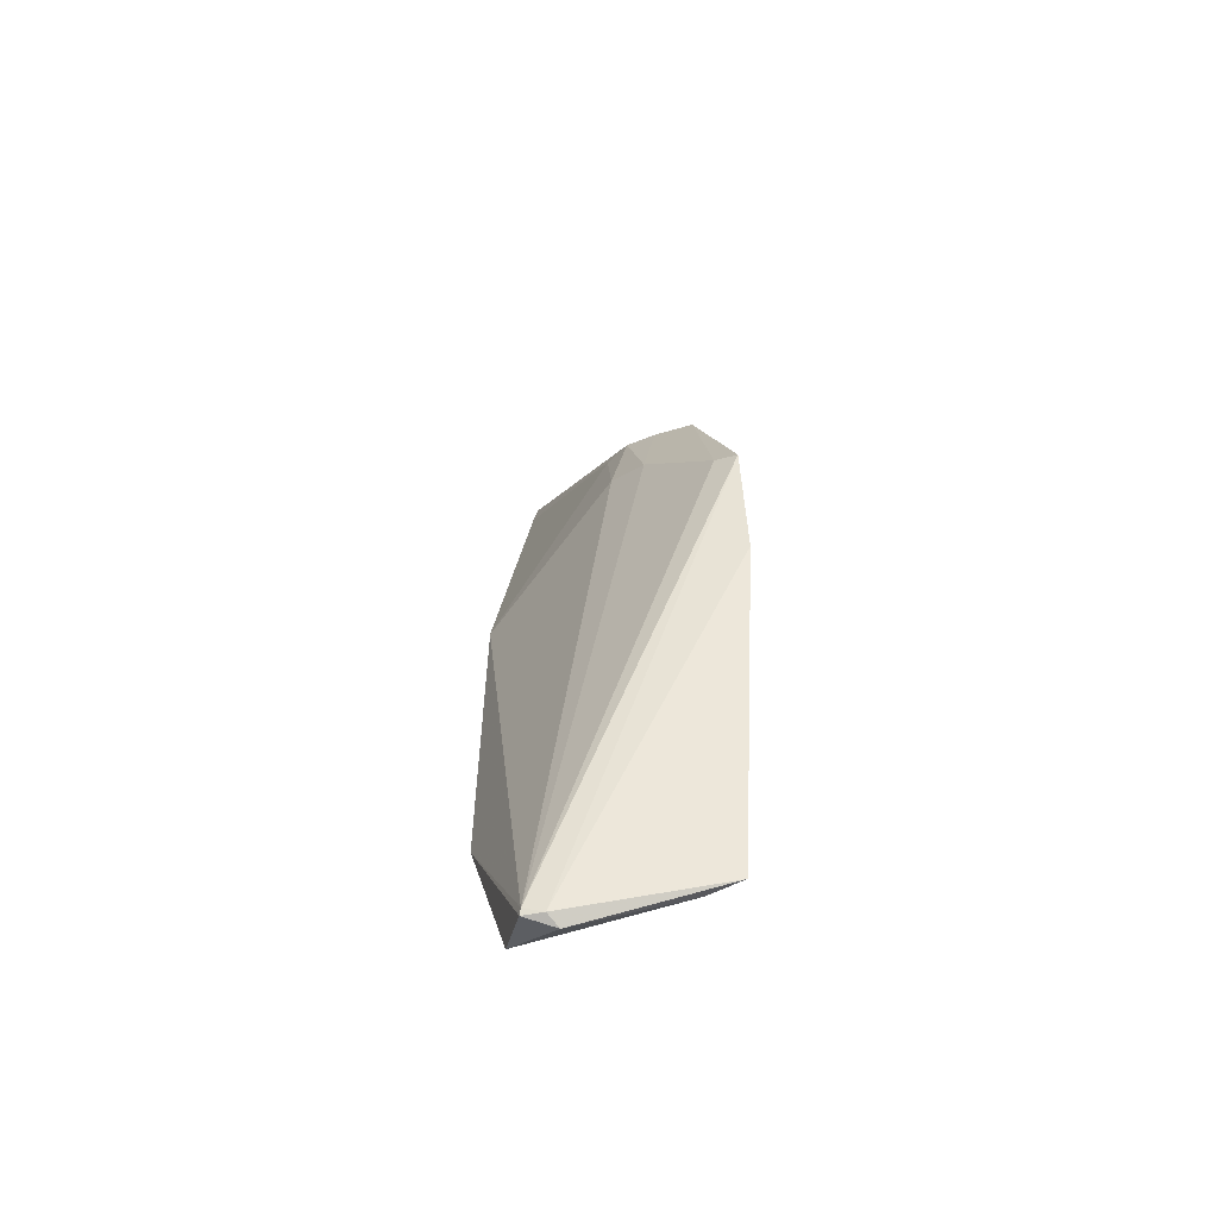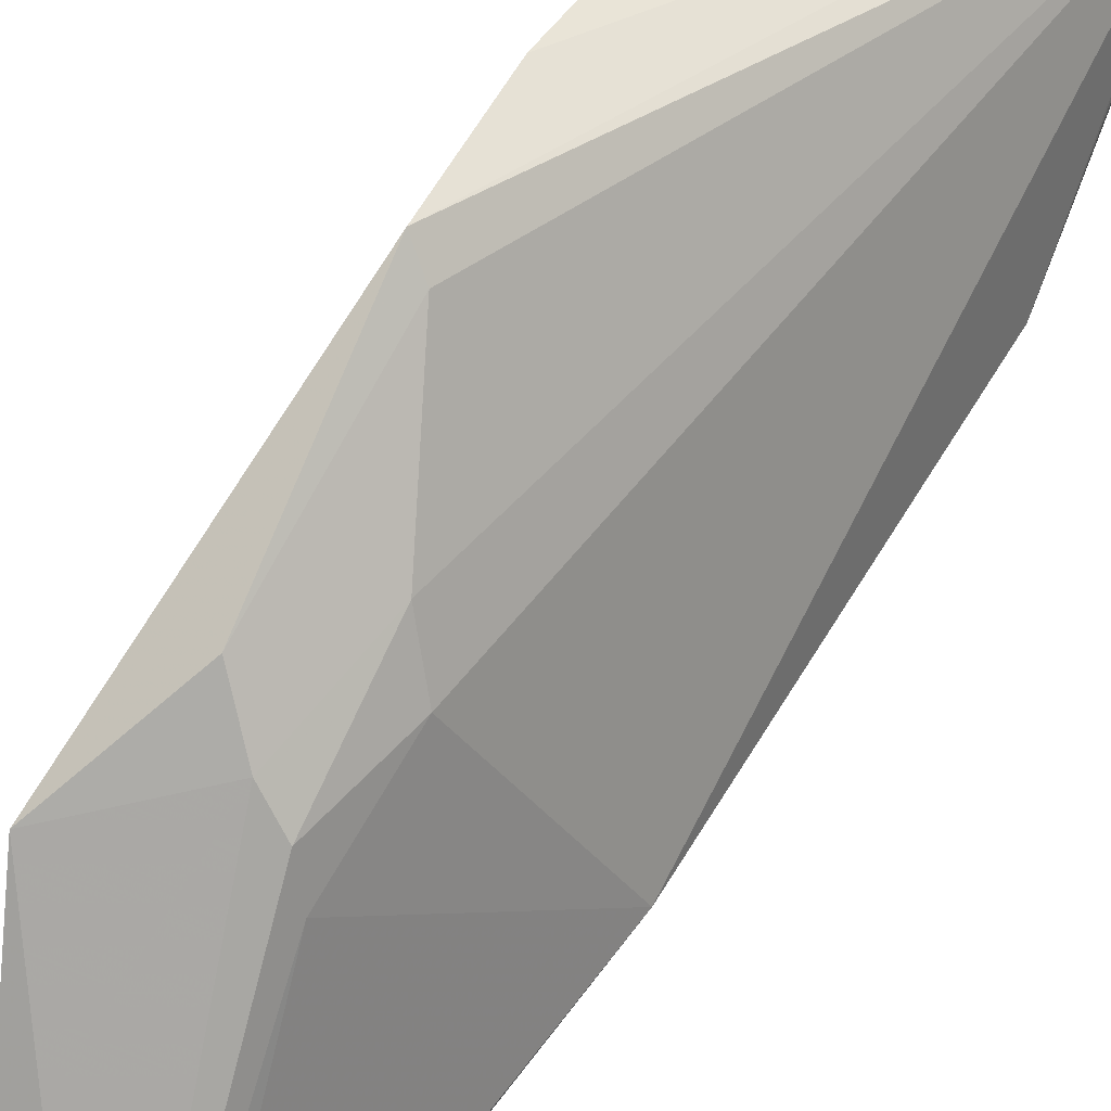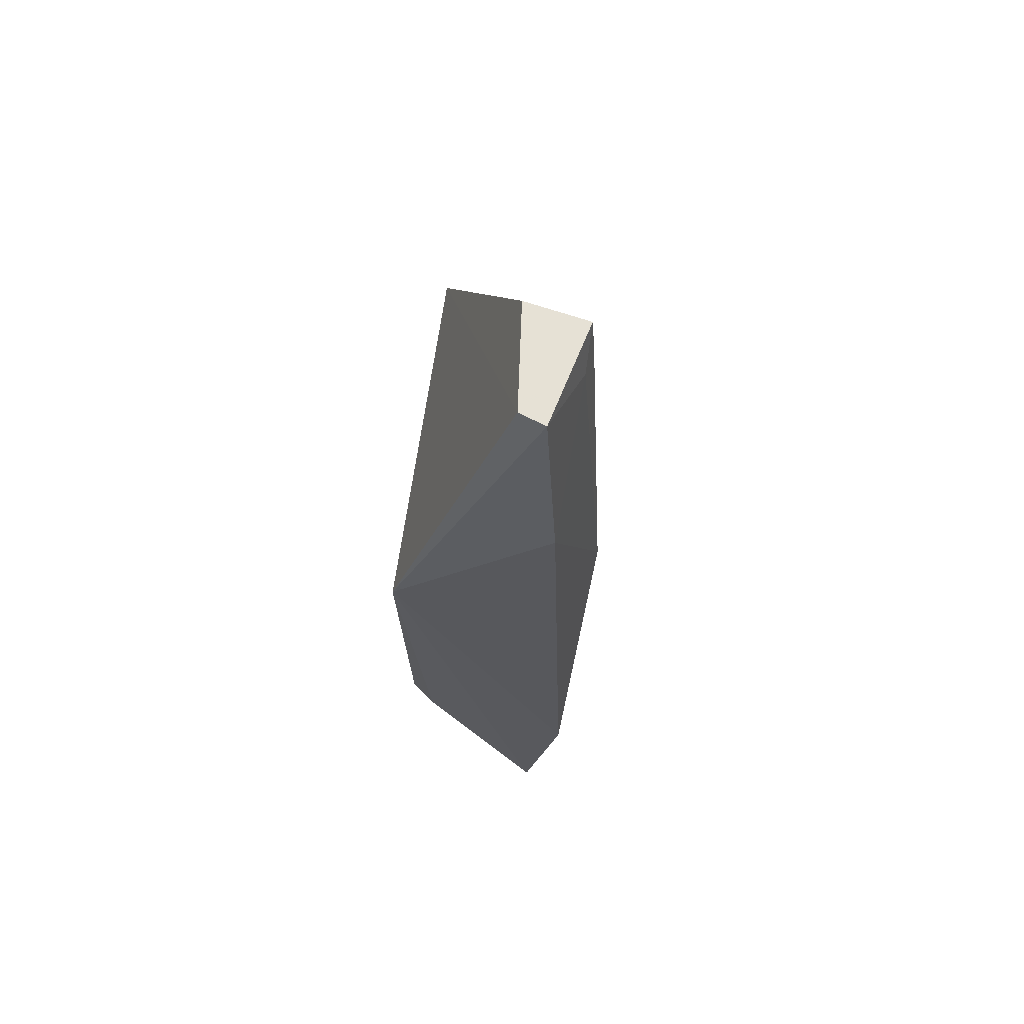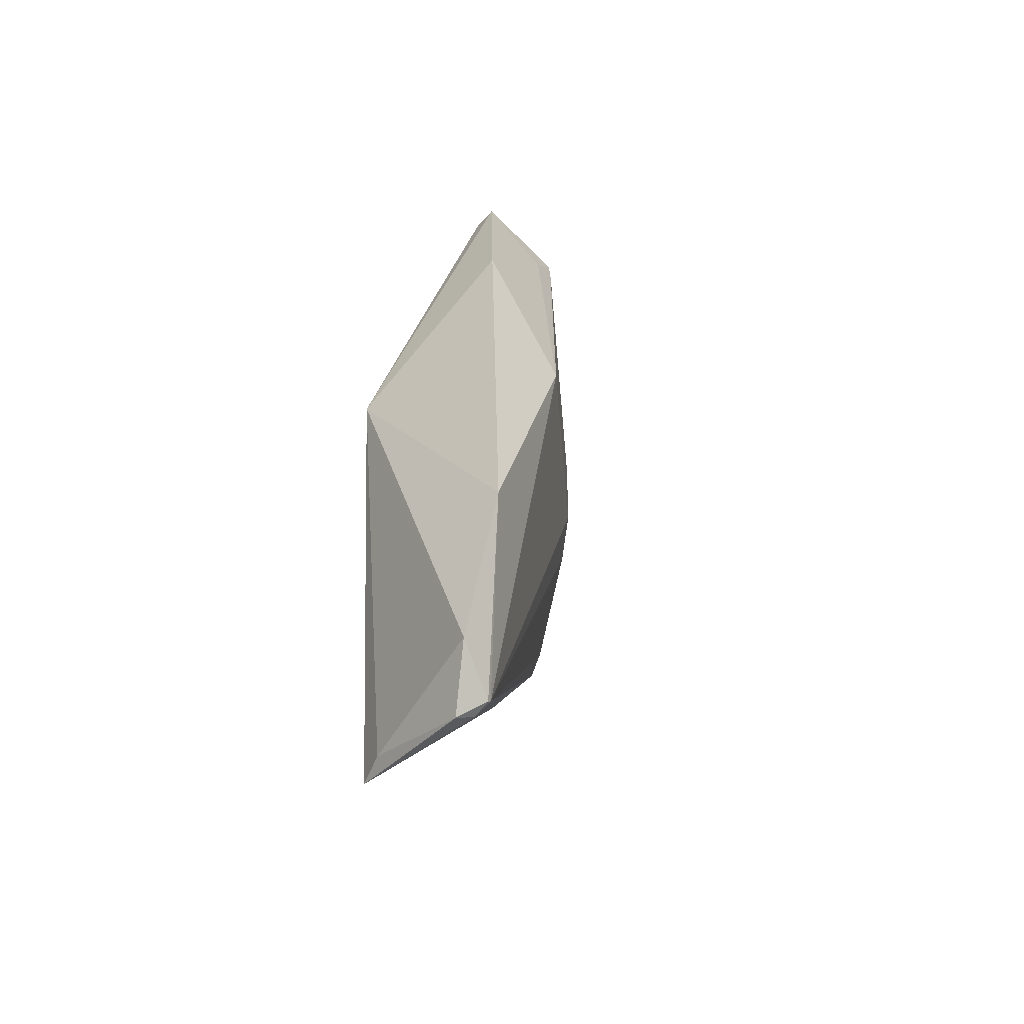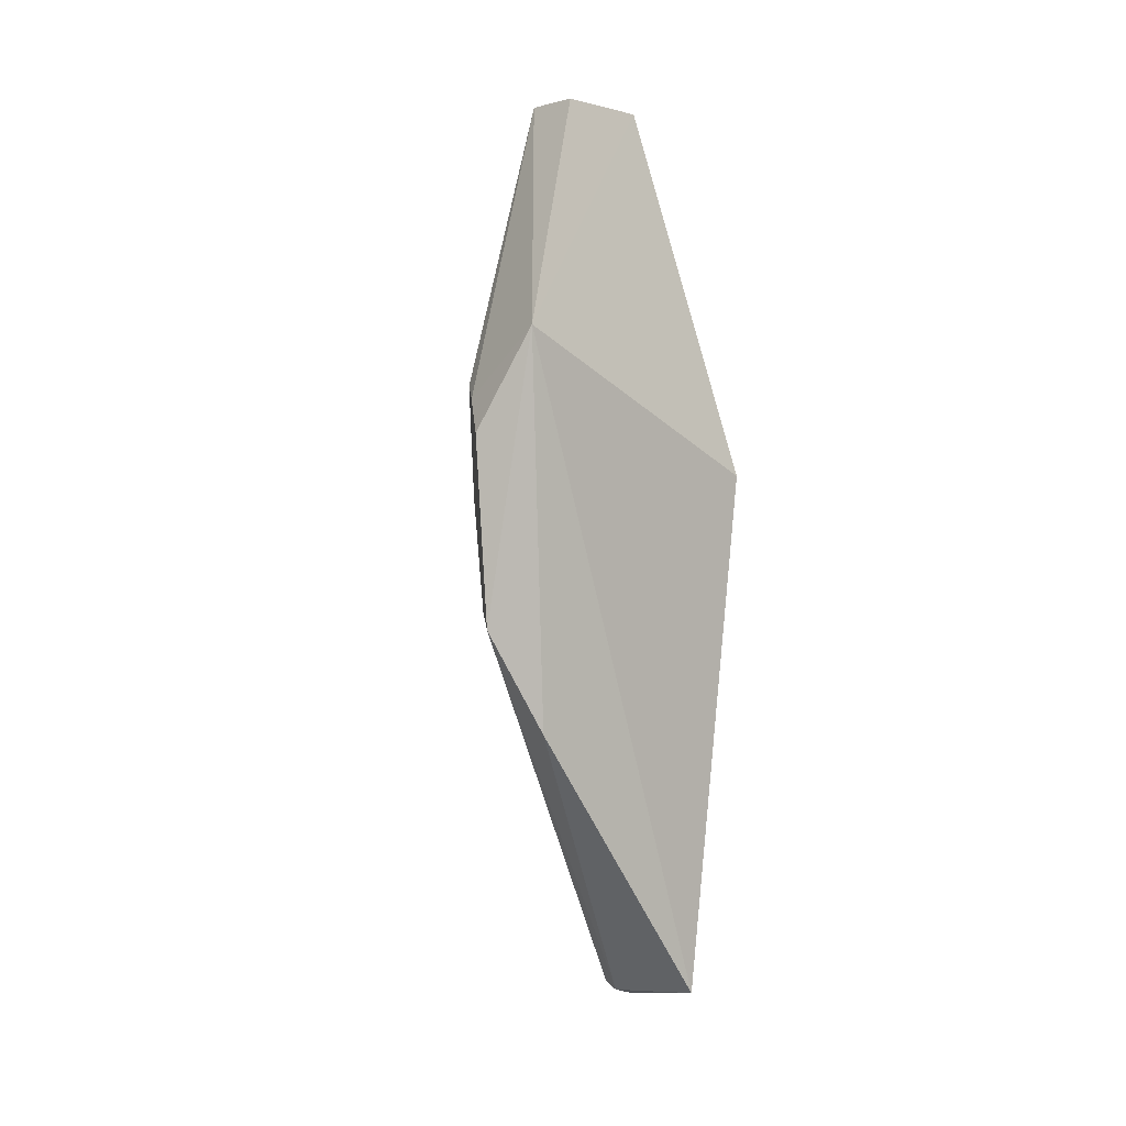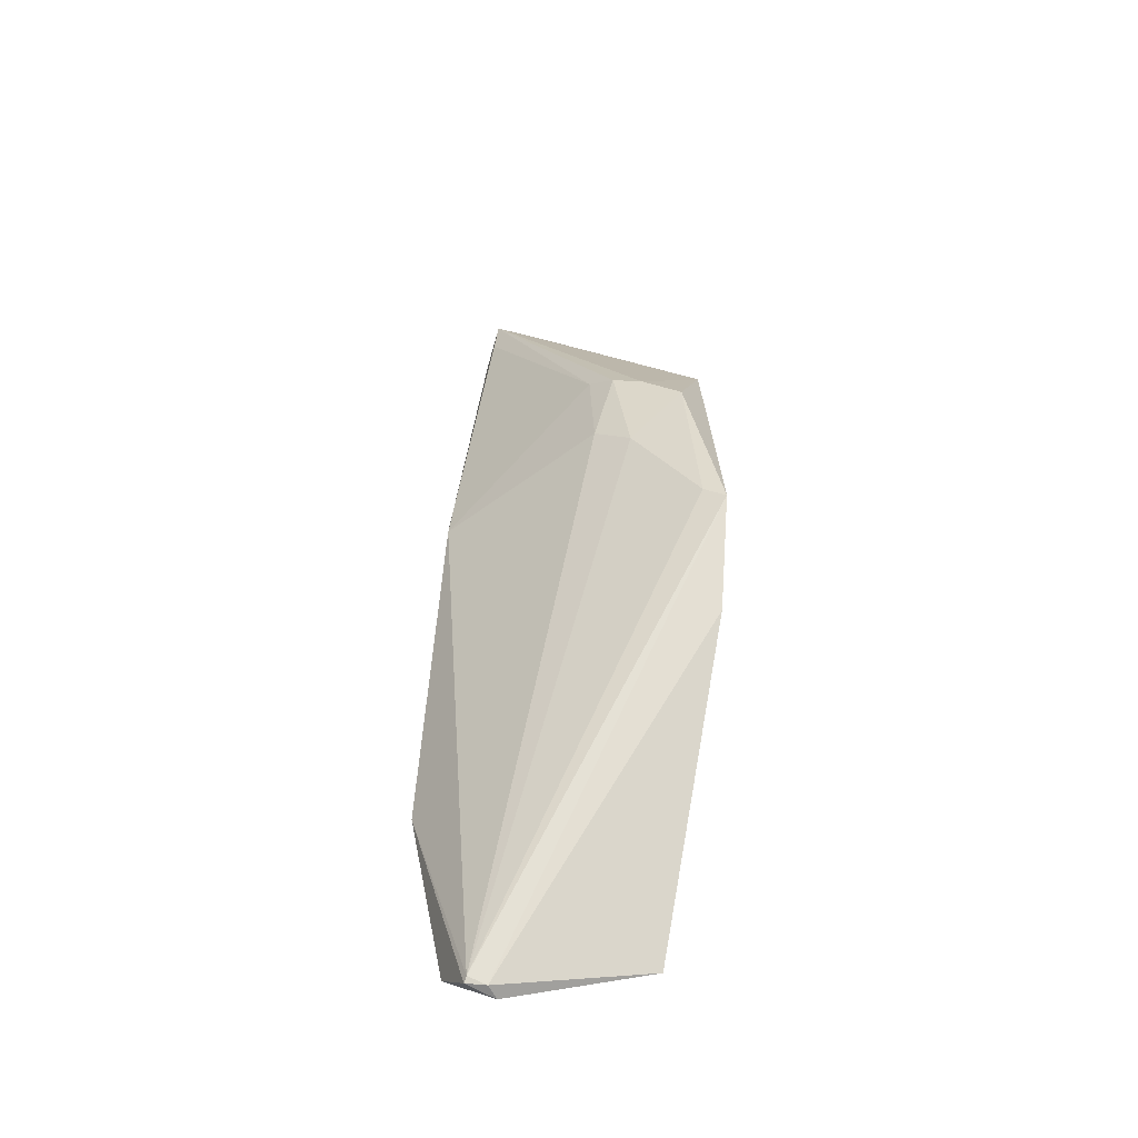
<metadata>
{"format":"obj","ext":"obj","renderer":"f3d","projection":"perspective","resolution":1024,"background":"white","views":[{"elev":-73.9,"azim":-4.2,"up":"+Y"},{"elev":78.2,"azim":-146.9,"up":"+Z"},{"elev":63.9,"azim":-162.5,"up":"+Y"},{"elev":-55.7,"azim":-141.4,"up":"+Y"},{"elev":3.7,"azim":52.9,"up":"+Y"},{"elev":-52.6,"azim":-17.8,"up":"+Y"}]}
</metadata>
<code>
v -0.01398 -0.002 0.06673
v -0.00983 -0.06011 0.04255
v -0.01324 -0.006524 0.03354
v -0.02878 0.03273 0.03694
v -0.02731 -0.06355 0.0397
v -0.01015 0.008404 0.0628
v -0.01057 -0.02074 0.06783
v -0.03294 -0.005534 0.04424
v -0.02825 -0.05971 0.03501
v -0.02591 0.03274 0.03748
v -0.02958 0.03288 0.04828
v -0.009549 -0.03125 0.0619
v -0.02177 -0.005325 0.06107
v -0.01305 -0.05996 0.04076
v -0.03046 0.01336 0.03528
v -0.03222 -0.0403 0.03483
v -0.01757 0.001352 0.06474
v -0.02992 0.02854 0.04538
v -0.02289 0.03292 0.04848
v -0.0253 -0.0637 0.04025
v -0.02213 0.004637 0.06075
v -0.02723 -0.06305 0.04015
v -0.01875 -0.00849 0.06366
v -0.02409 -0.064 0.03906
v -0.02994 0.02868 0.0481
v -0.02029 0.002709 0.06317
v -0.01263 -0.01926 0.06683
f 6 2 3
f 7 6 1
f 10 6 3
f 10 3 4
f 12 2 6
f 12 6 7
f 14 9 3
f 14 3 2
f 15 4 3
f 16 9 5
f 16 8 15
f 16 15 3
f 16 3 9
f 17 1 6
f 17 6 11
f 18 11 4
f 18 8 11
f 18 15 8
f 18 4 15
f 19 10 4
f 19 4 11
f 19 11 6
f 19 6 10
f 20 12 7
f 20 2 12
f 21 8 13
f 22 13 8
f 22 20 7
f 22 5 20
f 22 16 5
f 22 8 16
f 23 1 17
f 23 13 22
f 24 14 2
f 24 2 20
f 24 9 14
f 24 20 5
f 24 5 9
f 25 21 11
f 25 11 8
f 25 8 21
f 26 17 11
f 26 11 21
f 26 21 13
f 26 23 17
f 26 13 23
f 27 7 1
f 27 1 23
f 27 23 22
f 27 22 7

</code>
